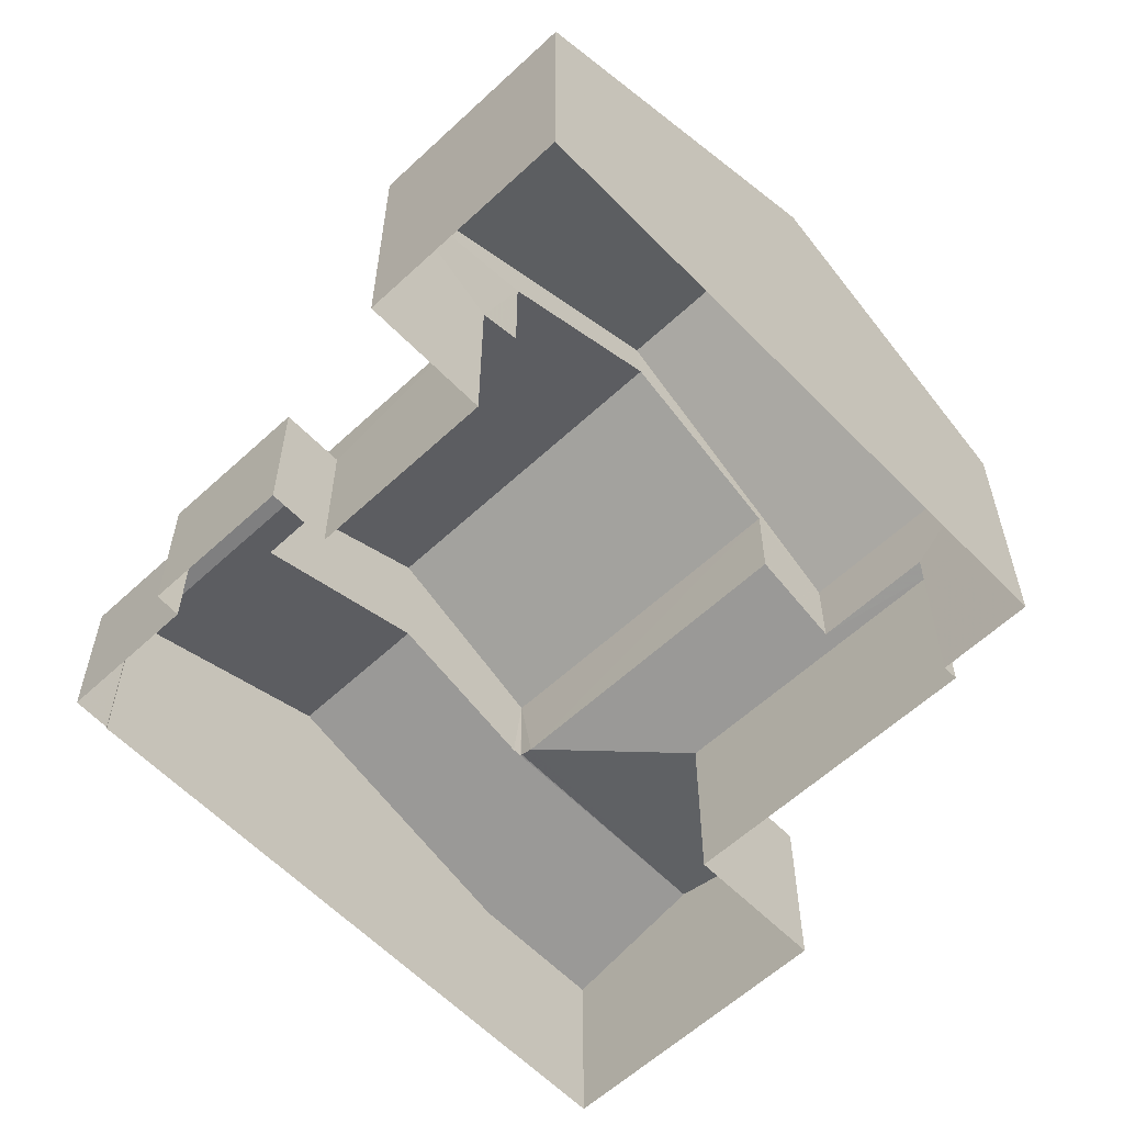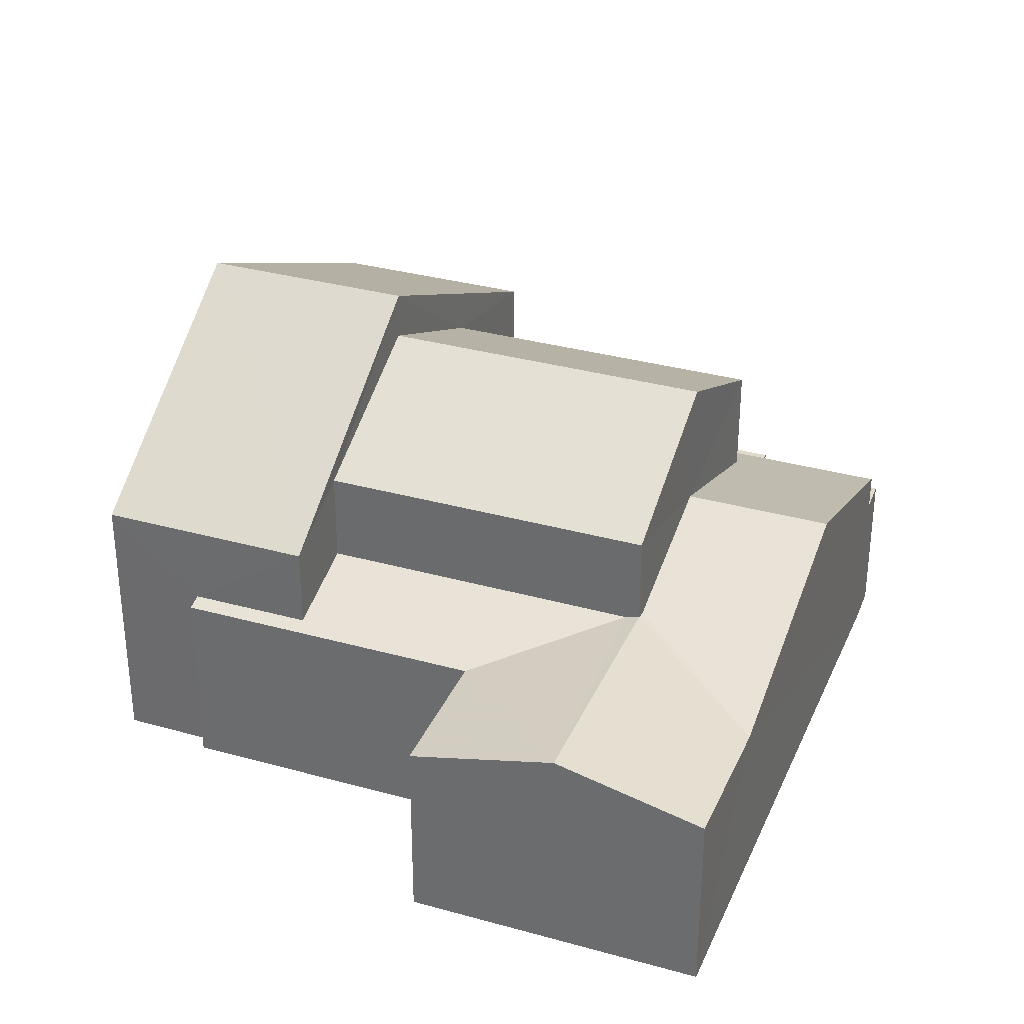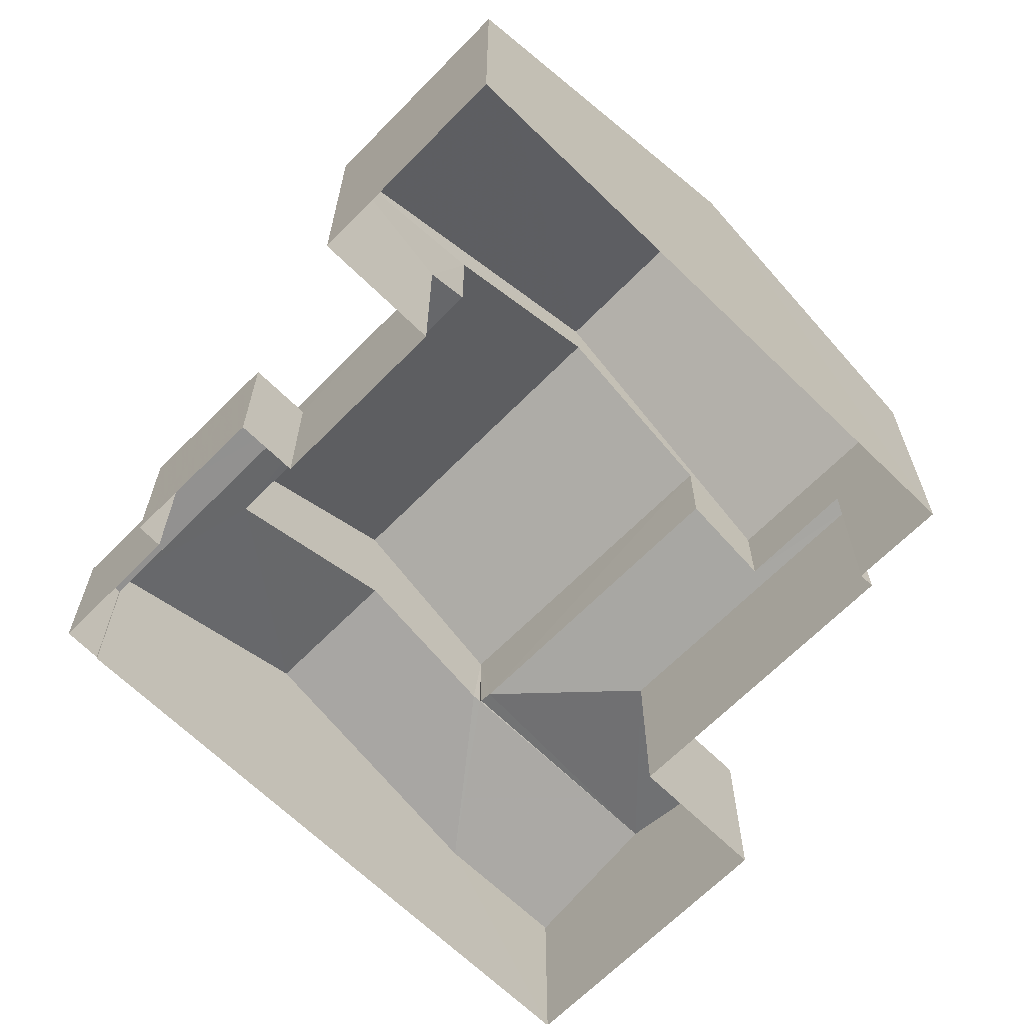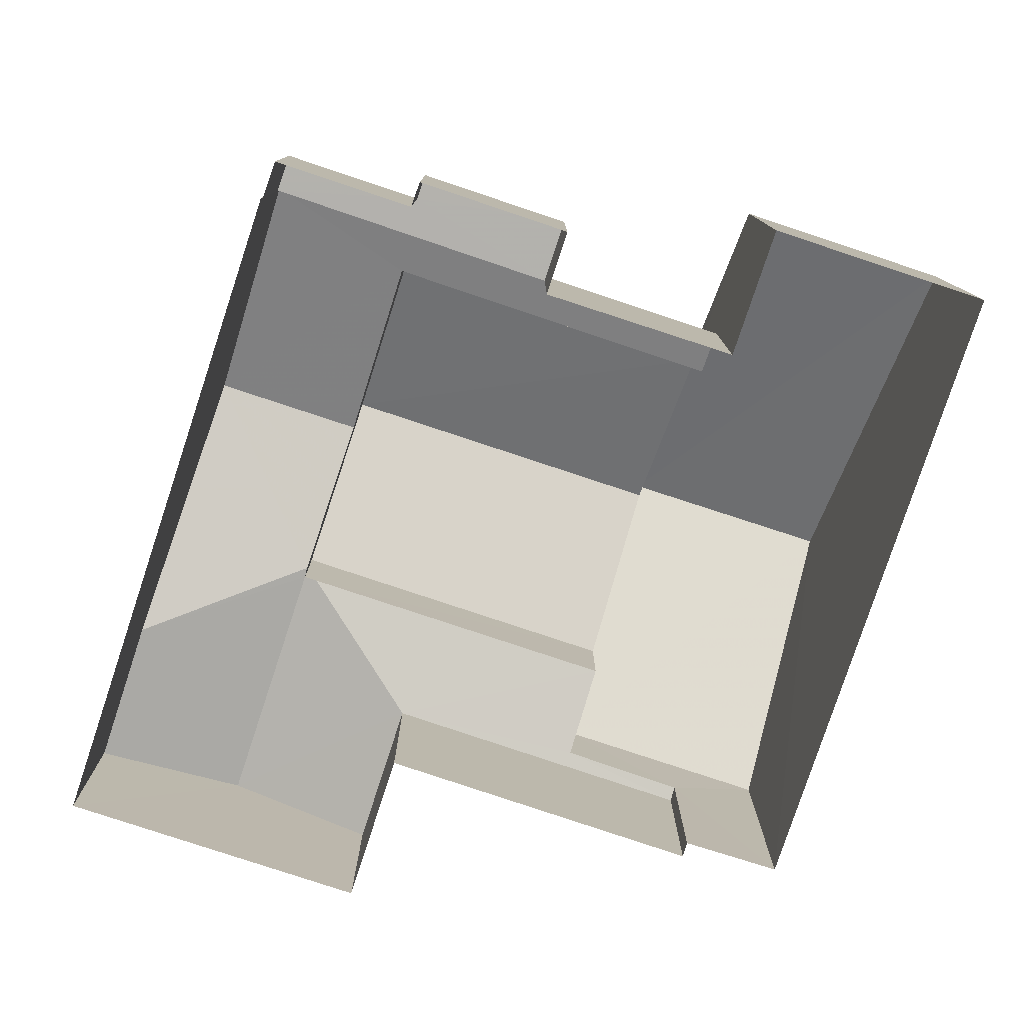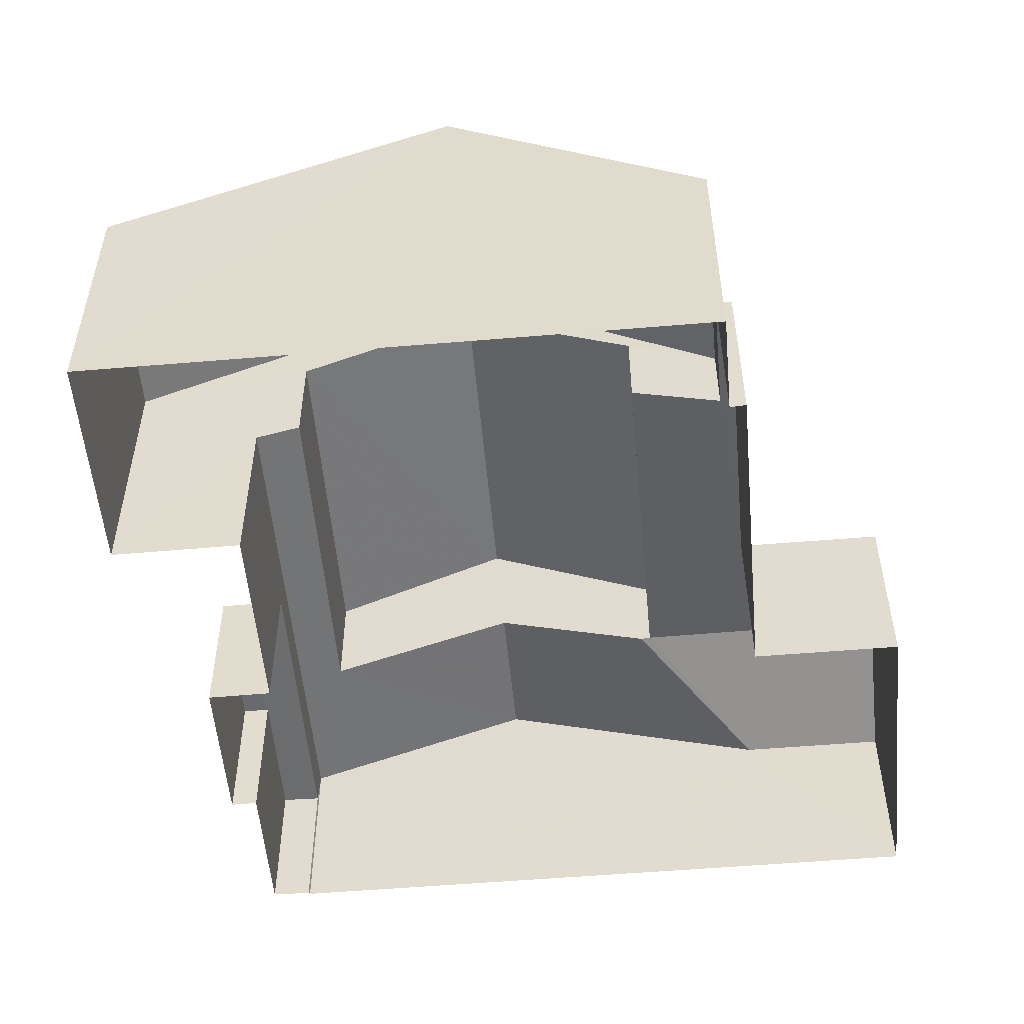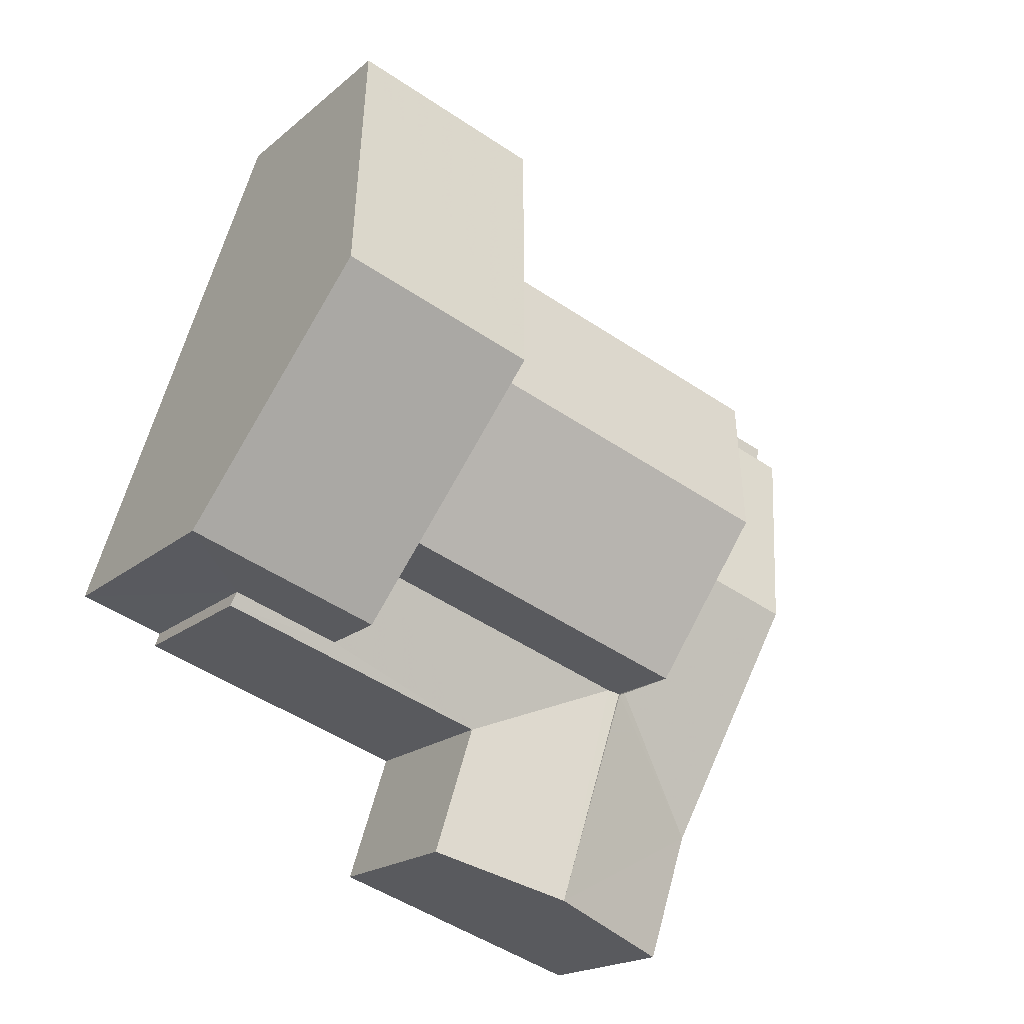
<metadata>
{"format":"obj","ext":"obj","renderer":"f3d","projection":"perspective","resolution":1024,"background":"white","views":[{"elev":-59.6,"azim":-154.1,"up":"+Z"},{"elev":33.2,"azim":3.2,"up":"+Z"},{"elev":-65.9,"azim":-152.2,"up":"+Z"},{"elev":-79.5,"azim":143.9,"up":"+Z"},{"elev":-53.6,"azim":-102.6,"up":"+Z"},{"elev":-18.6,"azim":-32.7,"up":"+Y"}]}
</metadata>
<code>
v -2.258e+05 -1.273e+05 12.5
v -2.258e+05 -1.273e+05 12.5
v -2.258e+05 -1.273e+05 12.5
v -2.258e+05 -1.273e+05 12.5
v -2.258e+05 -1.273e+05 12.5
v -2.258e+05 -1.273e+05 12.5
v -2.258e+05 -1.273e+05 12.5
v -2.258e+05 -1.273e+05 12.5
v -2.258e+05 -1.273e+05 12.5
v -2.258e+05 -1.273e+05 12.5
v -2.258e+05 -1.273e+05 12.5
v -2.258e+05 -1.273e+05 12.5
v -2.258e+05 -1.273e+05 12.5
v -2.258e+05 -1.273e+05 12.5
v -2.258e+05 -1.273e+05 12.5
v -2.258e+05 -1.273e+05 12.5
v -2.258e+05 -1.273e+05 16.23
v -2.258e+05 -1.273e+05 16.14
v -2.258e+05 -1.273e+05 16.23
v -2.258e+05 -1.273e+05 16.14
v -2.258e+05 -1.273e+05 16.75
v -2.258e+05 -1.273e+05 16.75
v -2.258e+05 -1.273e+05 20.1
v -2.258e+05 -1.273e+05 18.53
v -2.258e+05 -1.273e+05 20.1
v -2.258e+05 -1.273e+05 18.53
v -2.258e+05 -1.273e+05 16.81
v -2.258e+05 -1.273e+05 16.81
v -2.258e+05 -1.273e+05 16.14
v -2.258e+05 -1.273e+05 18.53
v -2.258e+05 -1.273e+05 18.53
v -2.258e+05 -1.273e+05 16.14
v -2.258e+05 -1.273e+05 16.14
v -2.258e+05 -1.273e+05 16.81
v -2.258e+05 -1.273e+05 16.81
v -2.258e+05 -1.273e+05 16.14
v -2.258e+05 -1.273e+05 16.14
v -2.258e+05 -1.273e+05 16.44
v -2.258e+05 -1.273e+05 16.44
v -2.258e+05 -1.273e+05 17.71
v -2.258e+05 -1.273e+05 17.71
v -2.258e+05 -1.273e+05 15.44
v -2.258e+05 -1.273e+05 15.44
v -2.258e+05 -1.273e+05 15.44
v -2.258e+05 -1.273e+05 15.44
v -2.258e+05 -1.273e+05 15.44
v -2.258e+05 -1.273e+05 15.44
v -2.258e+05 -1.273e+05 21.01
v -2.258e+05 -1.273e+05 17.79
v -2.258e+05 -1.273e+05 17.79
v -2.258e+05 -1.273e+05 21.01
v -2.258e+05 -1.273e+05 17.79
v -2.258e+05 -1.273e+05 17.79
f 1 2 3
f 1 4 2
f 5 6 7
f 8 9 5
f 10 11 8
f 7 12 13
f 1 14 4
f 13 15 14
f 10 8 16
f 16 13 1
f 5 7 13
f 8 5 13
f 14 1 13
f 16 8 13
f 17 18 19
f 18 20 19
f 19 20 21
f 20 22 21
f 23 24 25
f 23 26 24
f 27 22 28
f 28 20 29
f 28 22 20
f 30 25 31
f 30 23 25
f 28 32 33
f 33 34 35
f 27 28 35
f 35 28 33
f 36 37 38
f 37 39 38
f 40 36 38
f 41 40 38
f 42 43 44
f 43 45 44
f 44 46 47
f 44 45 46
f 48 49 50
f 51 48 50
f 51 52 53
f 48 51 53
f 40 41 34
f 33 40 34
f 47 9 8
f 44 47 8
f 53 2 48
f 2 4 48
f 4 49 48
f 29 13 12
f 29 20 13
f 42 8 11
f 42 44 8
f 5 9 47
f 46 5 47
f 13 20 18
f 15 13 18
f 53 3 2
f 53 52 3
f 16 1 45
f 1 37 45
f 5 46 6
f 45 37 36
f 46 45 36
f 6 46 36
f 40 6 36
f 6 33 7
f 7 33 32
f 40 33 6
f 24 35 34
f 24 41 25
f 41 31 25
f 41 38 31
f 24 34 41
f 29 12 28
f 12 7 28
f 7 32 28
f 16 43 10
f 16 45 43
f 35 24 27
f 24 26 22
f 27 24 22
f 26 21 22
f 50 19 21
f 1 3 37
f 50 26 51
f 37 3 52
f 30 39 37
f 51 30 52
f 23 30 51
f 26 23 51
f 50 21 26
f 30 37 52
f 4 17 49
f 49 17 50
f 4 14 17
f 50 17 19
f 18 17 14
f 15 18 14
f 43 11 10
f 43 42 11
f 30 31 38
f 39 30 38

</code>
